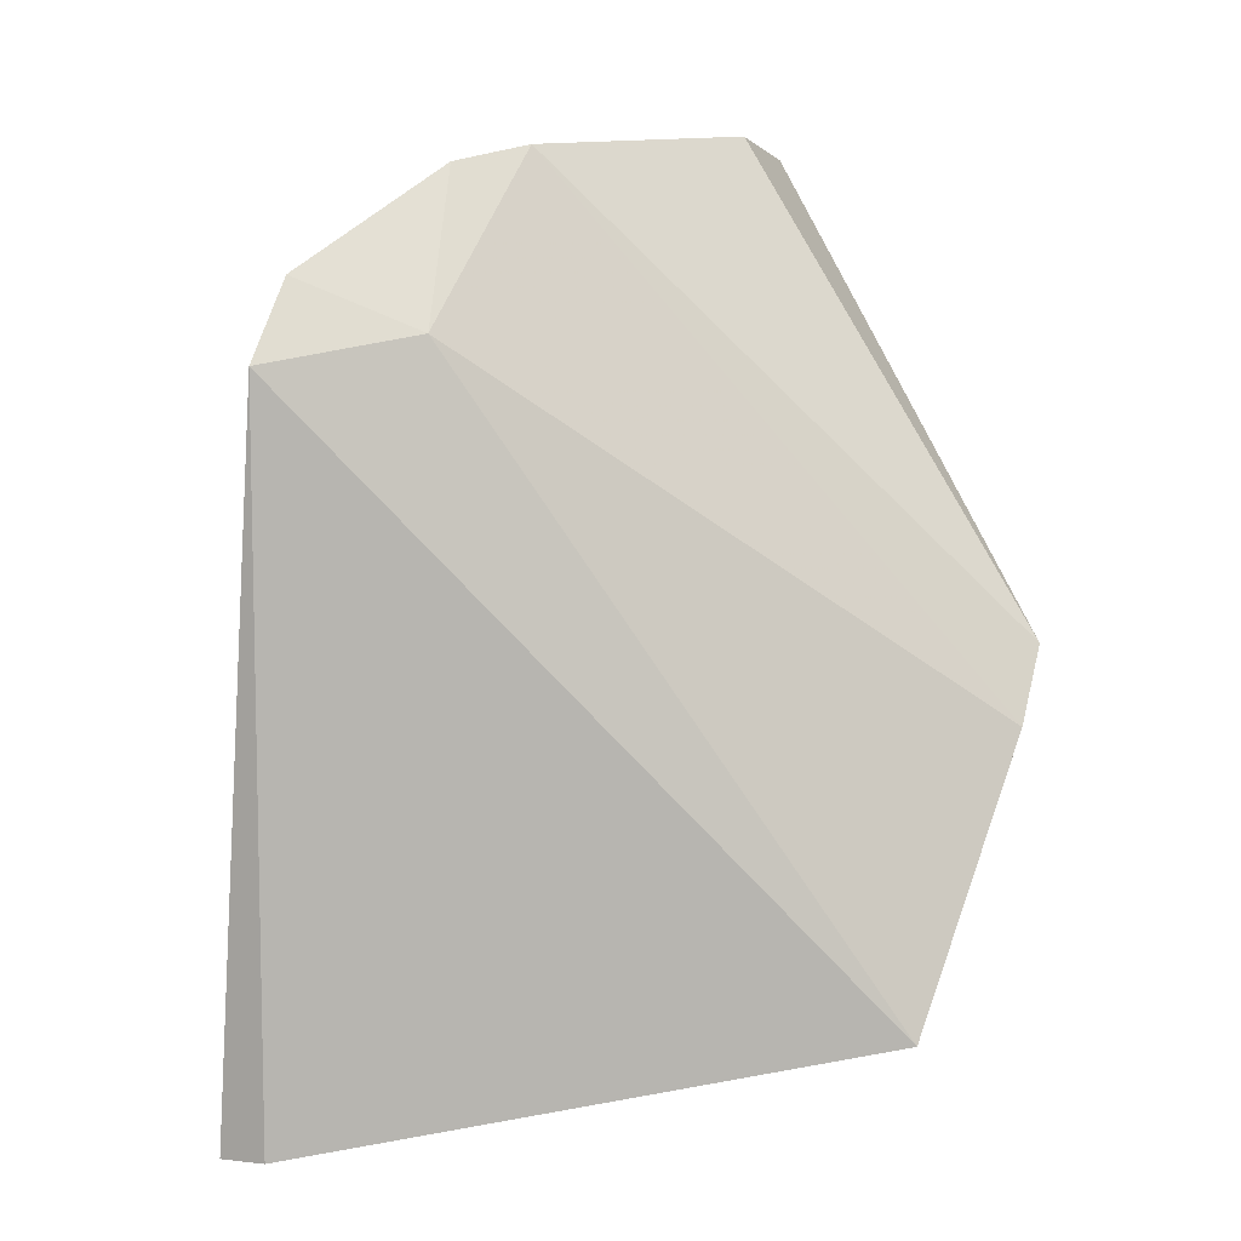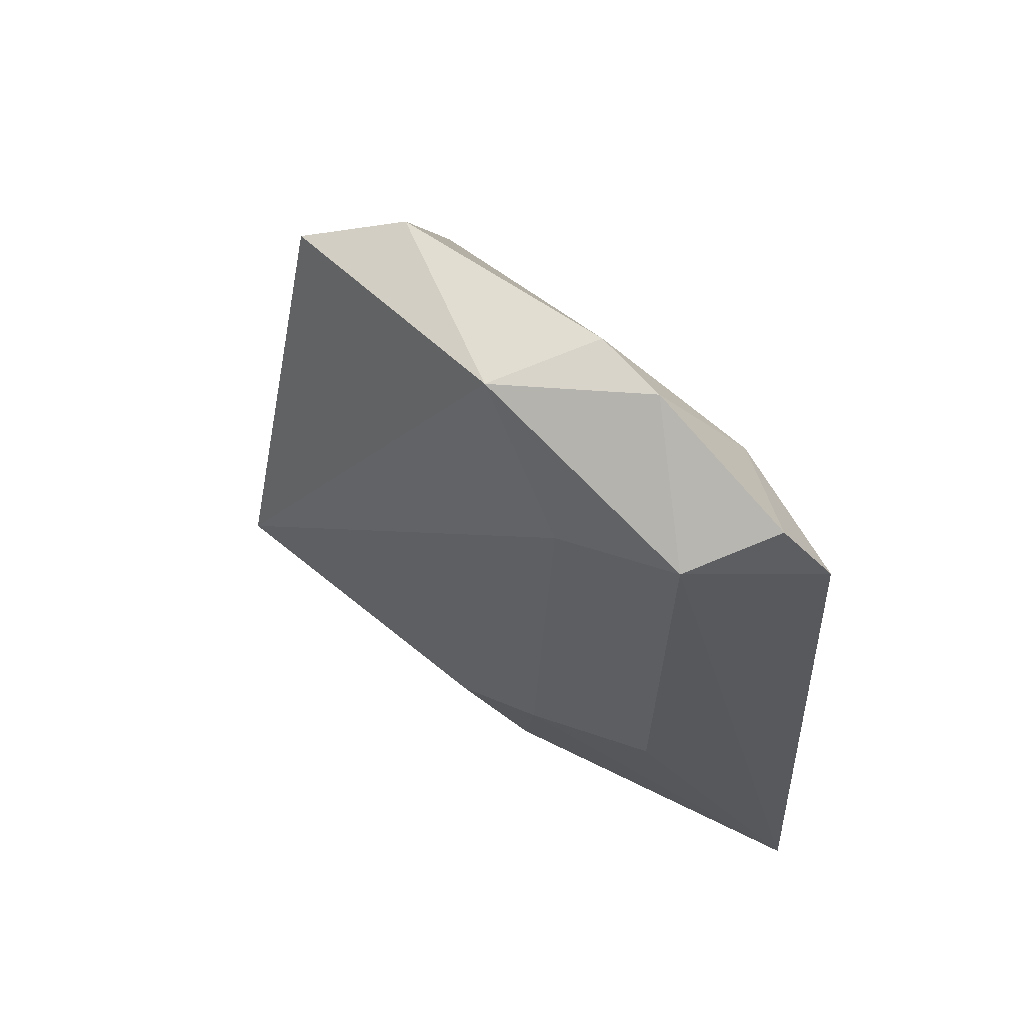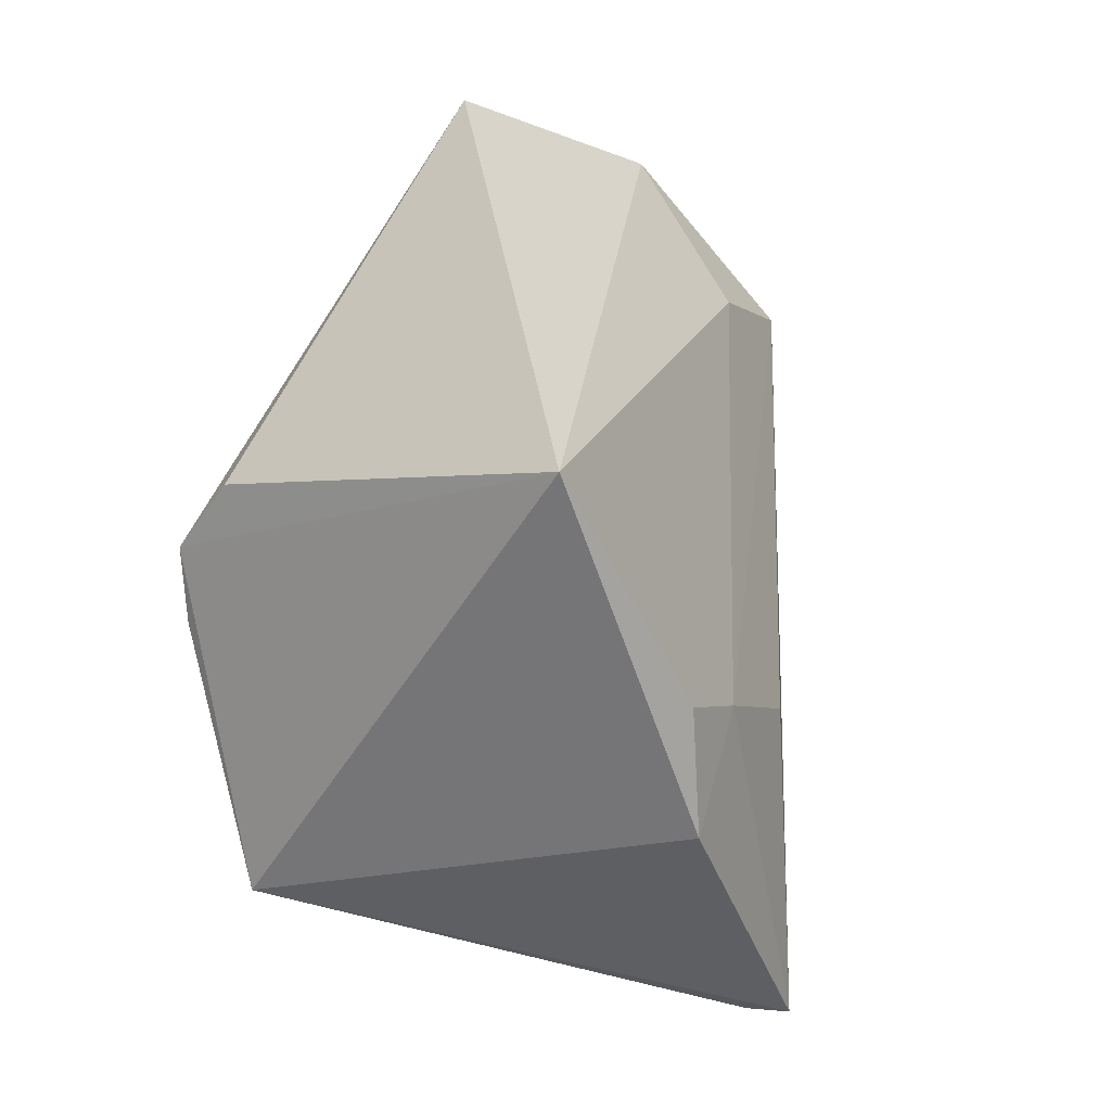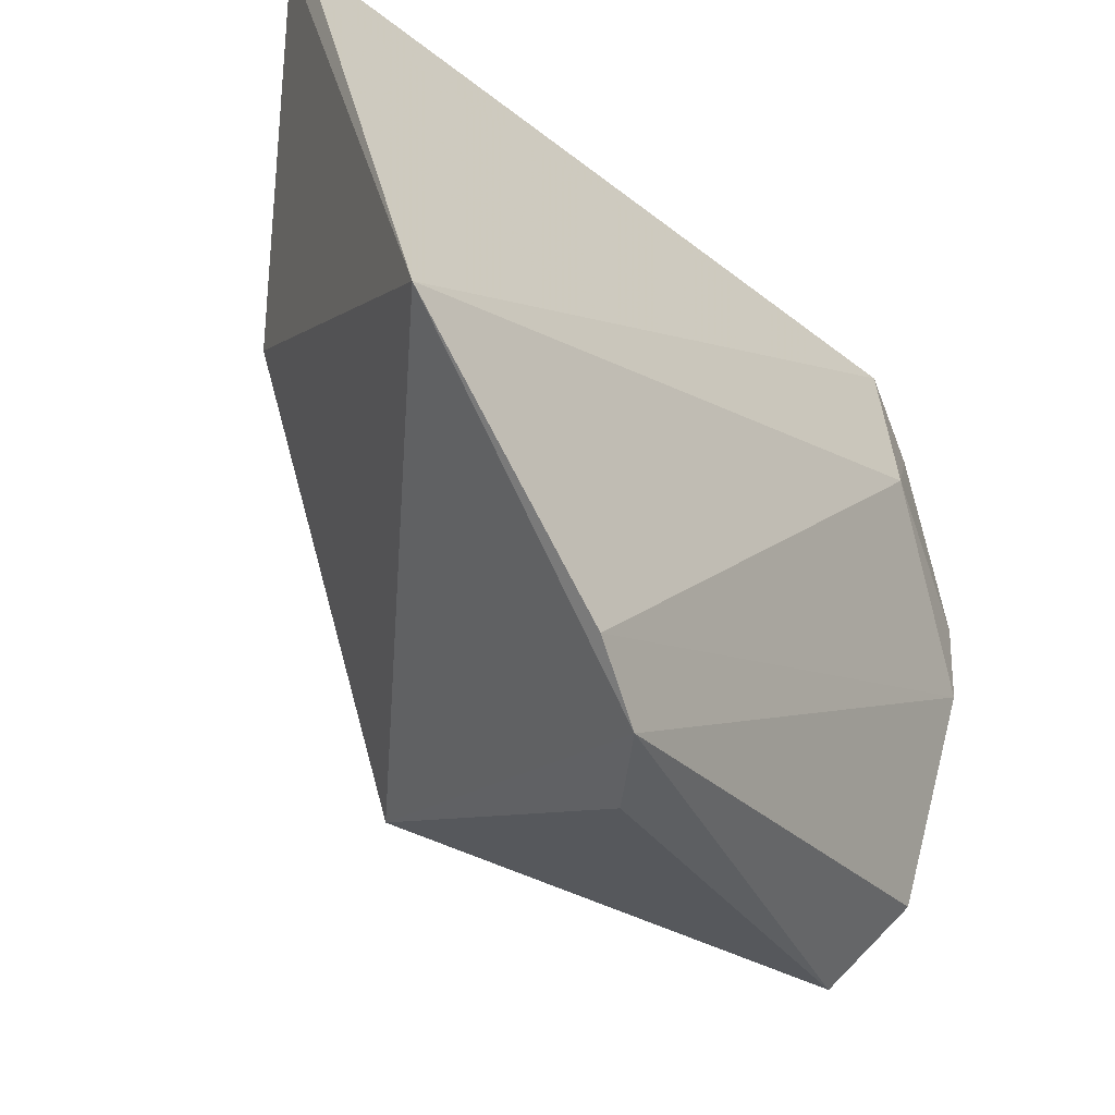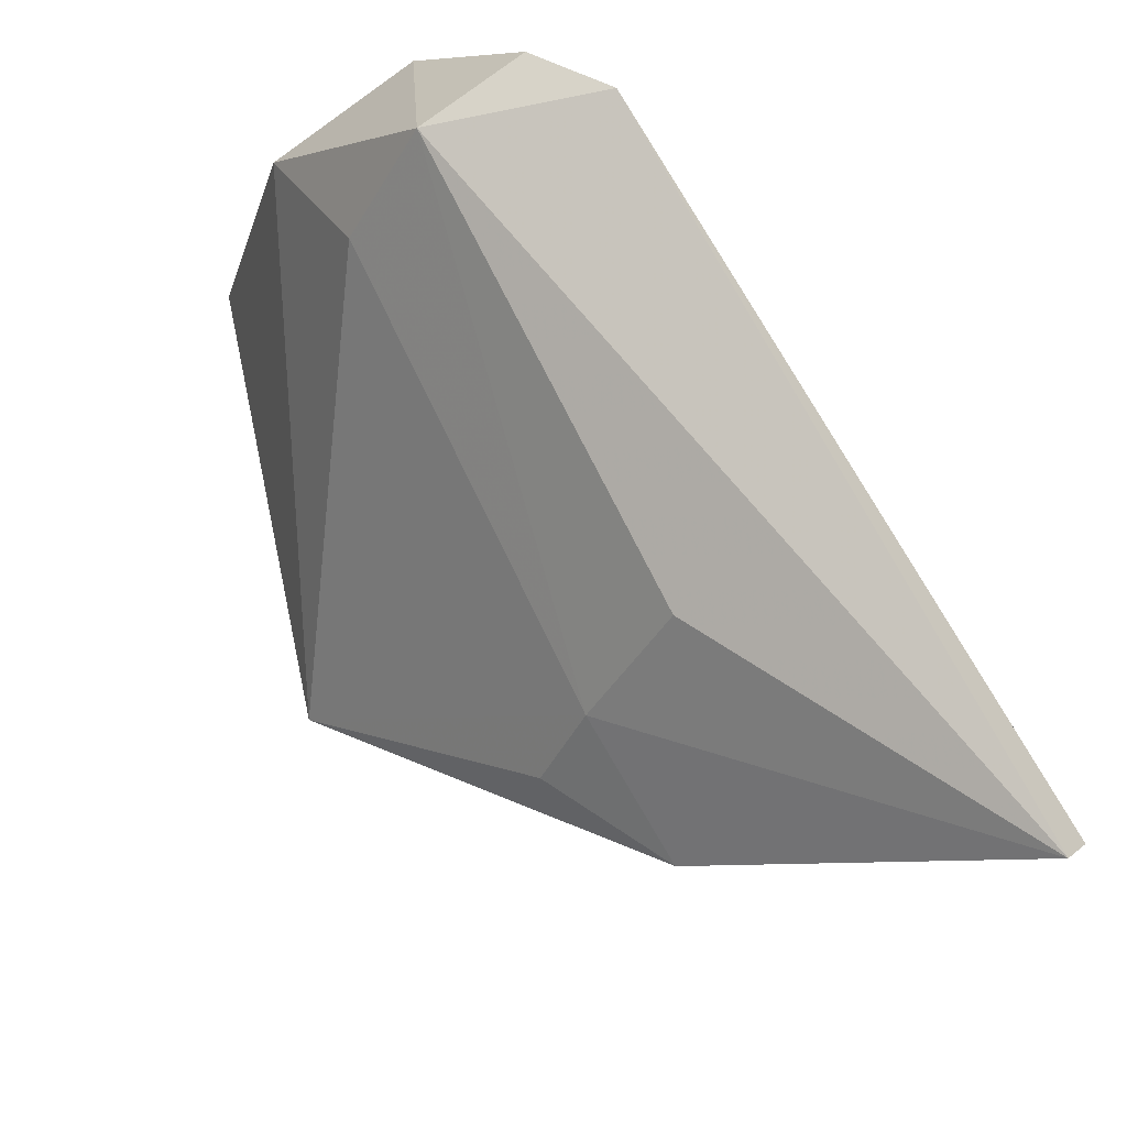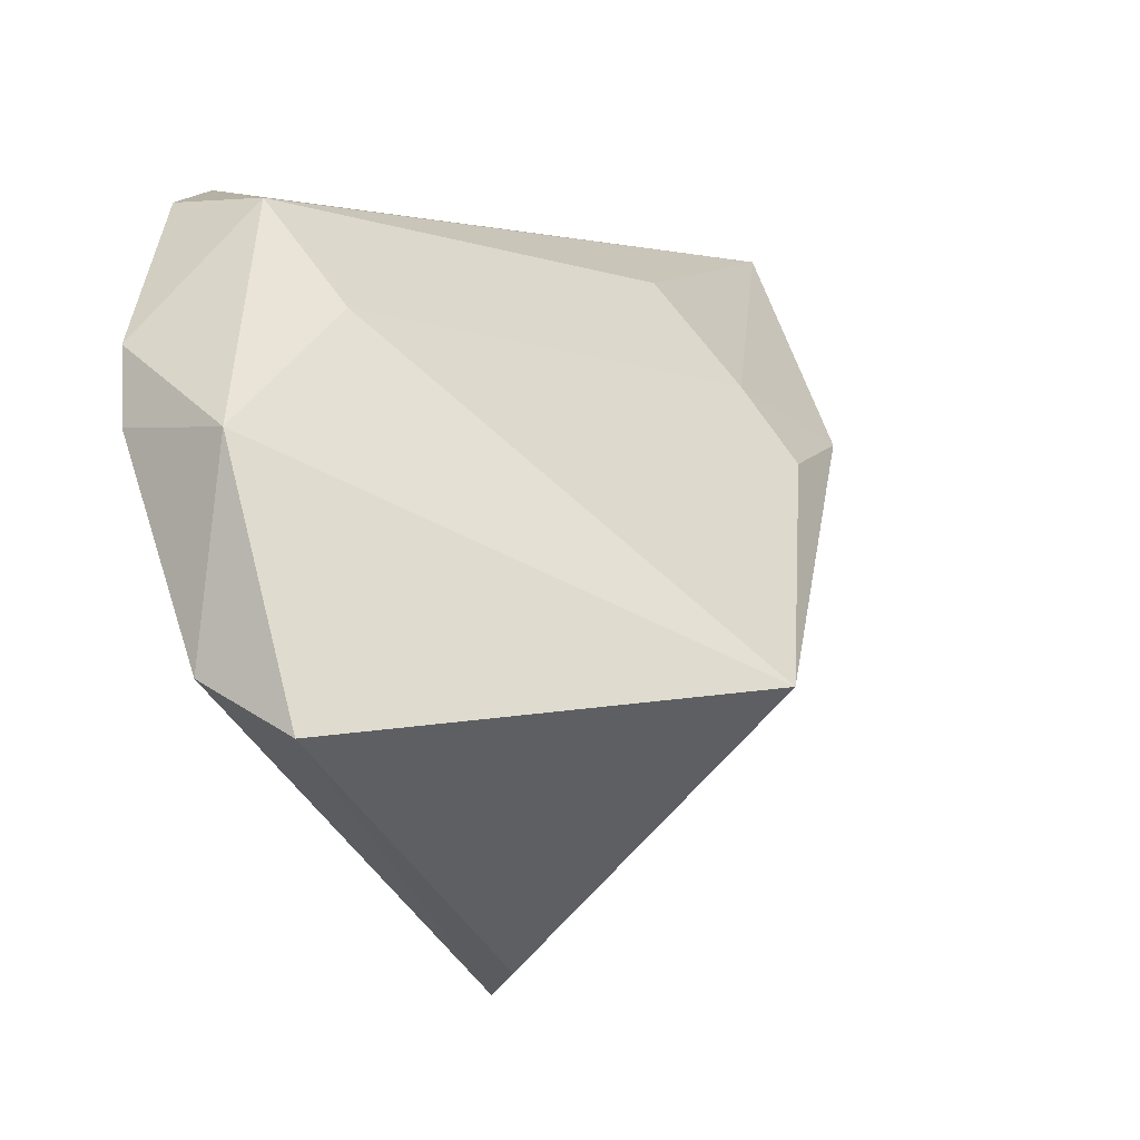
<metadata>
{"format":"obj","ext":"obj","renderer":"f3d","projection":"perspective","resolution":1024,"background":"white","views":[{"elev":10.9,"azim":-95.0,"up":"+Z"},{"elev":61.8,"azim":152.6,"up":"+Z"},{"elev":-15.3,"azim":65.6,"up":"+Z"},{"elev":-55.8,"azim":-126.7,"up":"+Y"},{"elev":76.9,"azim":152.3,"up":"+Y"},{"elev":-6.2,"azim":45.9,"up":"+Y"}]}
</metadata>
<code>
v -0.005057 0.0175 0.1018
v -0.002326 0.01491 0.0959
v -0.006425 0.02046 0.1003
v -0.008523 0.02168 0.08971
v -0.009622 0.01324 0.09129
v -0.005118 0.01892 0.09371
v -0.005293 0.01908 0.09997
v -0.007466 0.01134 0.09579
v -0.005254 0.0184 0.09178
v -0.008513 0.02106 0.09945
v -0.00634 0.02039 0.09402
v -0.003947 0.01419 0.1017
v -0.004397 0.01789 0.09346
v -0.008881 0.02111 0.08977
v -0.00834 0.01898 0.0998
v -0.007024 0.01866 0.1018
v -0.006364 0.01165 0.09645
v -0.008101 0.01169 0.09486
v -0.0079 0.02063 0.1005
v -0.005223 0.01485 0.102
v -0.006708 0.01766 0.102
f 7 1 2
f 7 3 1
f 7 6 3
f 7 2 6
f 8 5 2
f 9 5 4
f 9 2 5
f 9 4 6
f 10 3 4
f 11 6 4
f 11 4 3
f 11 3 6
f 12 2 1
f 13 9 6
f 13 6 2
f 13 2 9
f 14 10 4
f 14 4 5
f 14 5 10
f 15 10 5
f 16 1 3
f 17 12 8
f 17 8 2
f 17 2 12
f 18 15 5
f 18 5 8
f 19 16 3
f 19 3 10
f 19 10 15
f 19 15 16
f 20 12 1
f 20 8 12
f 21 18 8
f 21 15 18
f 21 8 20
f 21 16 15
f 21 20 1
f 21 1 16

</code>
